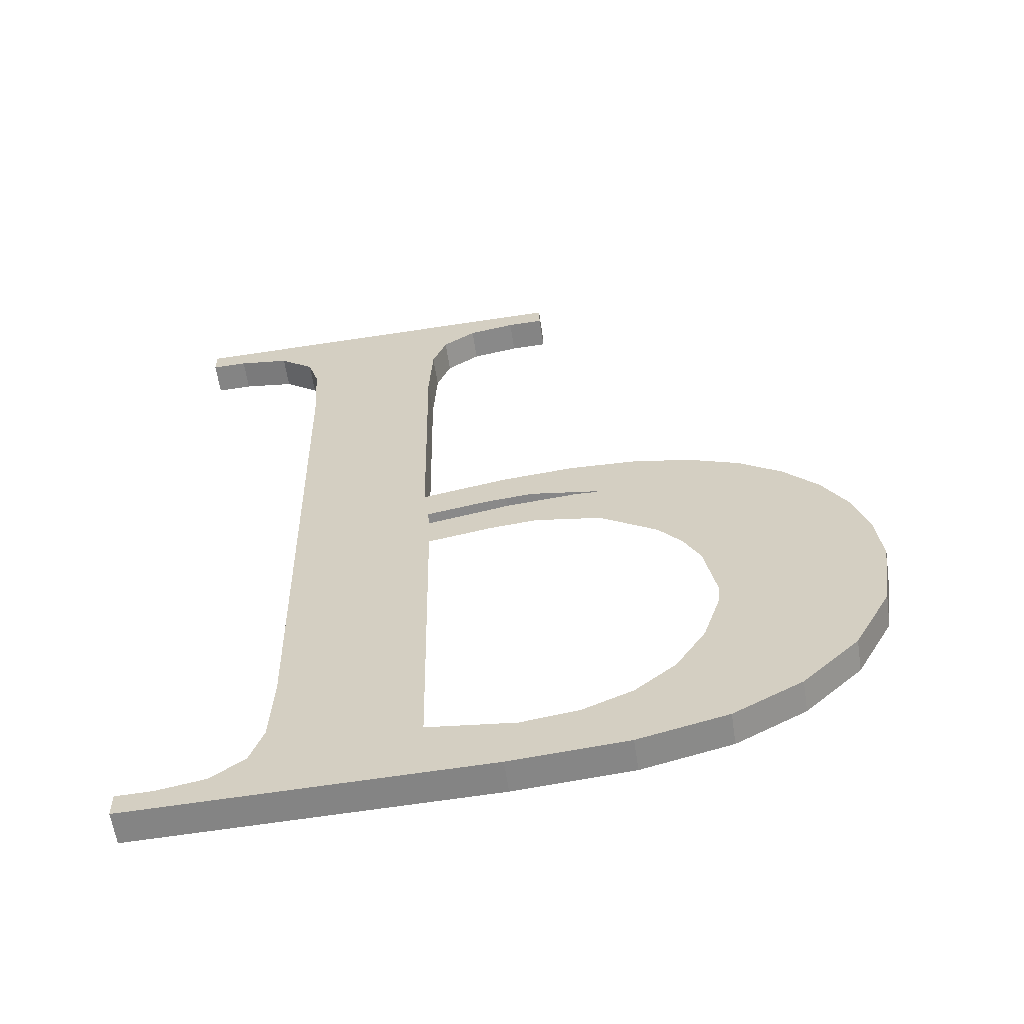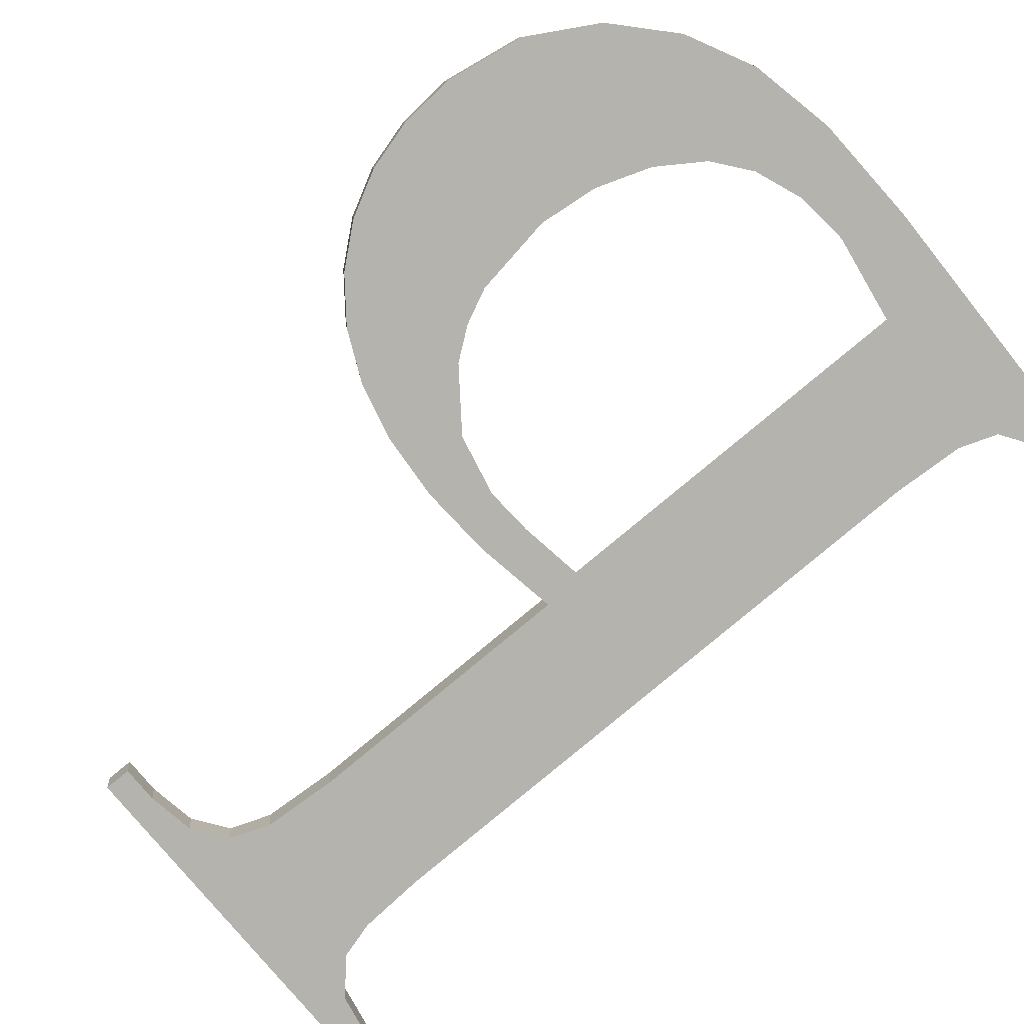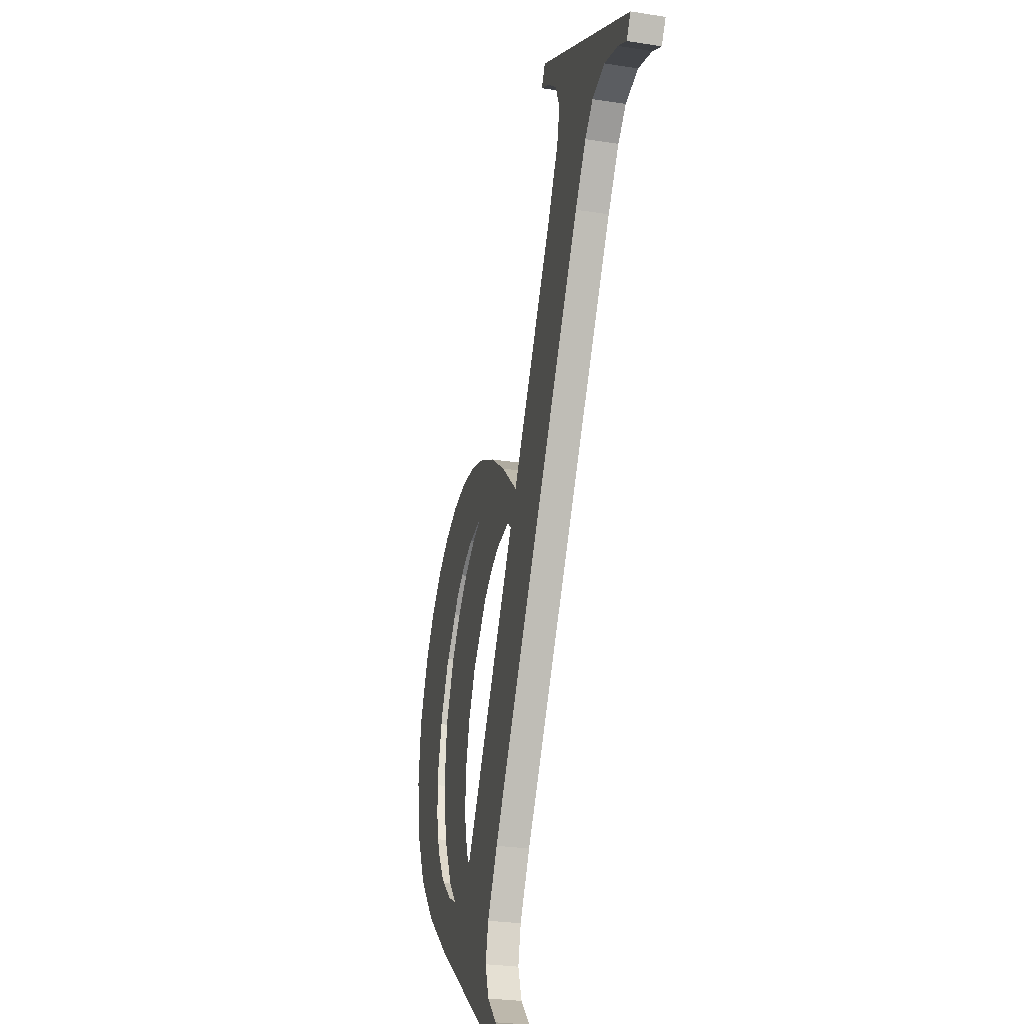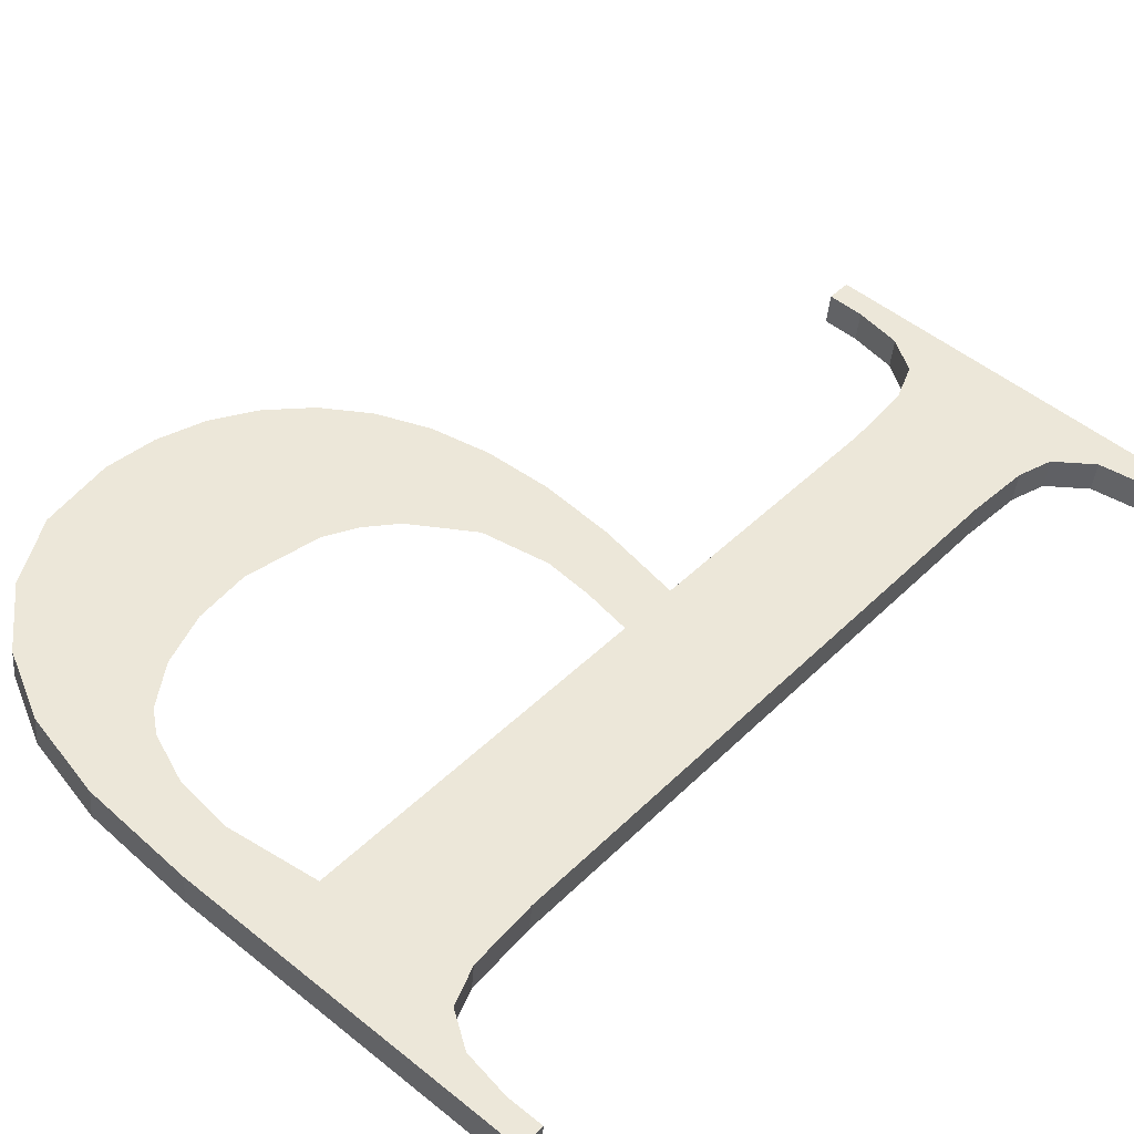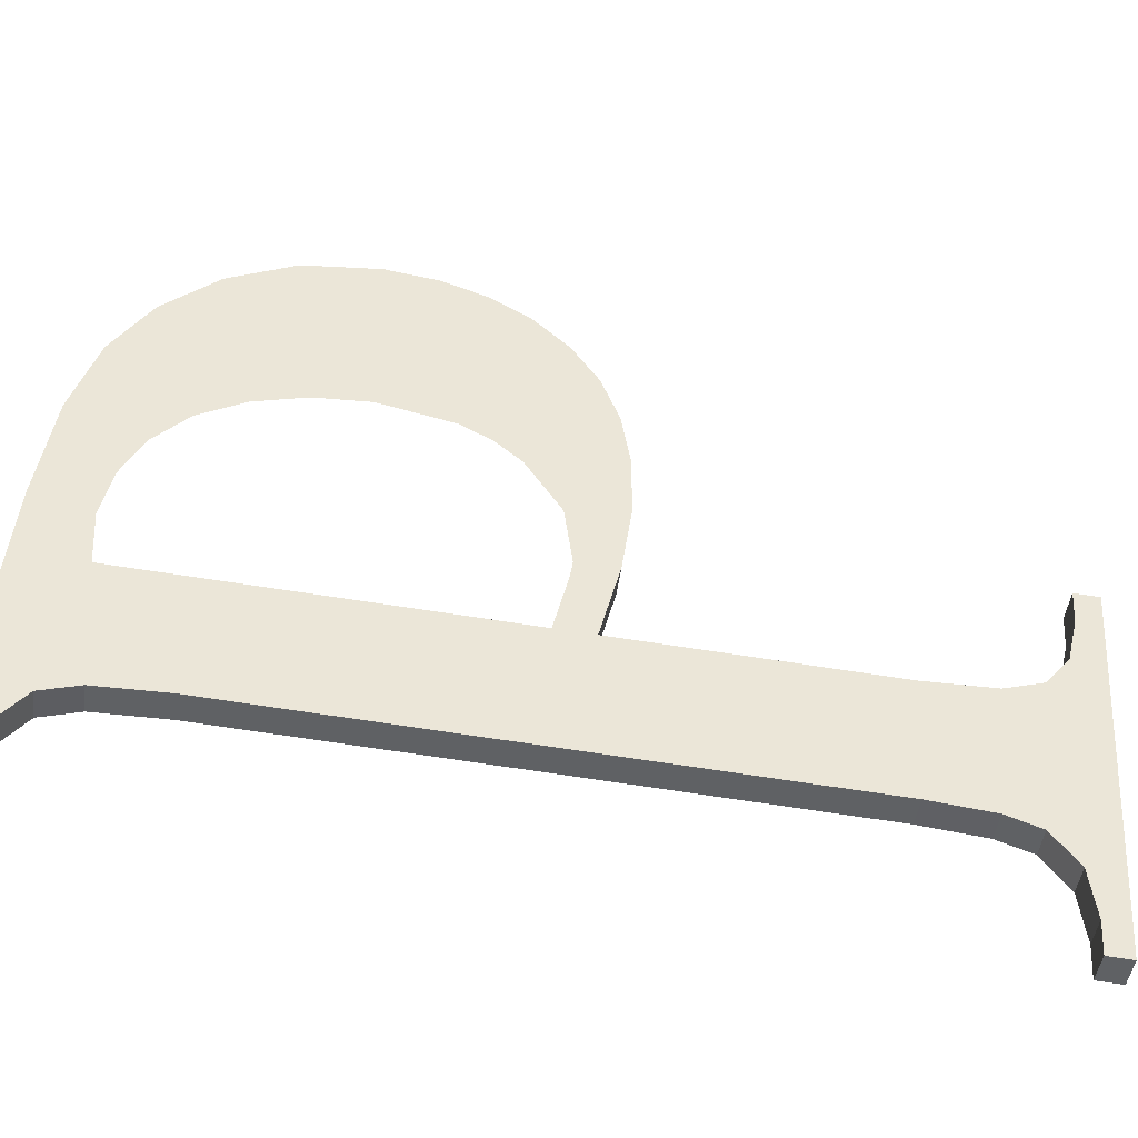
<metadata>
{"format":"obj","ext":"obj","renderer":"f3d","projection":"perspective","resolution":1024,"background":"white","views":[{"elev":-68.4,"azim":8.5,"up":"+Z"},{"elev":-75.2,"azim":128.7,"up":"+Y"},{"elev":5.1,"azim":-99.8,"up":"+Z"},{"elev":52.0,"azim":-139.1,"up":"+Y"},{"elev":43.8,"azim":-85.6,"up":"+Y"}]}
</metadata>
<code>
o #ID1983
v 0.2244 0.02219 0.01873
v 0.2183 0.02214 0.01918
v 0.2183 0.02219 0.01873
v 0.2189 0.02214 0.01918
v 0.2197 0.02212 0.01931
v 0.2203 0.02207 0.01971
v 0.2206 0.02199 0.02039
v 0.2206 0.02183 0.02165
v 0.223 0.02204 0.01995
v 0.2206 0.02049 0.03232
v 0.2246 0.02207 0.01971
v 0.2264 0.02218 0.01884
v 0.2256 0.02206 0.01983
v 0.2264 0.02201 0.02017
v 0.2279 0.02214 0.01918
v 0.2272 0.02194 0.02074
v 0.2277 0.02184 0.02155
v 0.228 0.02172 0.0225
v 0.2291 0.02206 0.0198
v 0.2281 0.02159 0.02354
v 0.2289 0.02114 0.02714
v 0.2296 0.02121 0.02658
v 0.2301 0.02194 0.02073
v 0.2302 0.02129 0.0259
v 0.2307 0.02179 0.02191
v 0.2306 0.02139 0.02513
v 0.2309 0.0215 0.02426
v 0.2309 0.02162 0.02329
v 0.2242 0.02116 0.027
v 0.223 0.02109 0.02751
v 0.223 0.02118 0.02681
v 0.2245 0.02106 0.02776
v 0.225 0.02115 0.02706
v 0.2258 0.02105 0.02785
v 0.2262 0.02118 0.02681
v 0.227 0.02106 0.02777
v 0.2272 0.02127 0.02608
v 0.228 0.02109 0.02753
v 0.2276 0.02134 0.02555
v 0.2279 0.02141 0.02495
v 0.2189 0.02018 0.03479
v 0.2183 0.02012 0.03524
v 0.2183 0.02018 0.03479
v 0.2254 0.02012 0.03524
v 0.2198 0.0202 0.03462
v 0.2204 0.02026 0.03411
v 0.2206 0.02034 0.03347
v 0.2239 0.0202 0.03465
v 0.2233 0.02025 0.03425
v 0.2231 0.02033 0.03358
v 0.223 0.02049 0.03232
v 0.2248 0.02018 0.03479
v 0.2254 0.02018 0.03479
v 0.223 0.02109 0.02751
v 0.223 0.02105 0.03239
v 0.223 0.02049 0.03232
v 0.223 0.02165 0.02758
v 0.223 0.02049 0.03232
v 0.2231 0.02089 0.03365
v 0.2231 0.02033 0.03358
v 0.223 0.02105 0.03239
v 0.2231 0.02033 0.03358
v 0.2233 0.02081 0.03432
v 0.2233 0.02025 0.03425
v 0.2231 0.02089 0.03365
v 0.2233 0.02081 0.03432
v 0.2239 0.0202 0.03465
v 0.2233 0.02025 0.03425
v 0.2239 0.02075 0.03472
v 0.2239 0.02075 0.03472
v 0.2248 0.02018 0.03479
v 0.2239 0.0202 0.03465
v 0.2248 0.02074 0.03486
v 0.2248 0.02074 0.03486
v 0.2254 0.02018 0.03479
v 0.2248 0.02018 0.03479
v 0.2254 0.02074 0.03486
v 0.2254 0.02018 0.03479
v 0.2254 0.02068 0.03531
v 0.2254 0.02012 0.03524
v 0.2254 0.02074 0.03486
v 0.2254 0.02068 0.03531
v 0.2183 0.02012 0.03524
v 0.2254 0.02012 0.03524
v 0.2183 0.02068 0.03531
v 0.2183 0.02074 0.03486
v 0.2183 0.02012 0.03524
v 0.2183 0.02068 0.03531
v 0.2183 0.02018 0.03479
v 0.2183 0.02074 0.03486
v 0.2189 0.02018 0.03479
v 0.2183 0.02018 0.03479
v 0.2189 0.02074 0.03486
v 0.2189 0.02074 0.03486
v 0.2198 0.0202 0.03462
v 0.2189 0.02018 0.03479
v 0.2198 0.02076 0.03469
v 0.2198 0.02076 0.03469
v 0.2204 0.02026 0.03411
v 0.2198 0.0202 0.03462
v 0.2204 0.02082 0.03418
v 0.2206 0.0209 0.03354
v 0.2204 0.02026 0.03411
v 0.2204 0.02082 0.03418
v 0.2206 0.02034 0.03347
v 0.2206 0.02105 0.03239
v 0.2206 0.02034 0.03347
v 0.2206 0.0209 0.03354
v 0.2206 0.02049 0.03232
v 0.2206 0.02238 0.02172
v 0.2206 0.02049 0.03232
v 0.2206 0.02105 0.03239
v 0.2206 0.02183 0.02165
v 0.2206 0.02254 0.02046
v 0.2206 0.02183 0.02165
v 0.2206 0.02238 0.02172
v 0.2206 0.02199 0.02039
v 0.2203 0.02263 0.01978
v 0.2206 0.02199 0.02039
v 0.2206 0.02254 0.02046
v 0.2203 0.02207 0.01971
v 0.2203 0.02263 0.01978
v 0.2197 0.02212 0.01931
v 0.2203 0.02207 0.01971
v 0.2197 0.02268 0.01938
v 0.2197 0.02268 0.01938
v 0.2189 0.02214 0.01918
v 0.2197 0.02212 0.01931
v 0.2189 0.02269 0.01925
v 0.2189 0.02269 0.01925
v 0.2183 0.02214 0.01918
v 0.2189 0.02214 0.01918
v 0.2183 0.02269 0.01925
v 0.2183 0.02275 0.0188
v 0.2183 0.02214 0.01918
v 0.2183 0.02269 0.01925
v 0.2183 0.02219 0.01873
v 0.2183 0.02275 0.0188
v 0.2244 0.02219 0.01873
v 0.2183 0.02219 0.01873
v 0.2244 0.02275 0.0188
v 0.2244 0.02275 0.0188
v 0.2264 0.02218 0.01884
v 0.2244 0.02219 0.01873
v 0.2264 0.02274 0.01891
v 0.2264 0.02274 0.01891
v 0.2279 0.02214 0.01918
v 0.2264 0.02218 0.01884
v 0.2279 0.02269 0.01925
v 0.2279 0.02269 0.01925
v 0.2291 0.02206 0.0198
v 0.2279 0.02214 0.01918
v 0.2291 0.02262 0.01987
v 0.2291 0.02262 0.01987
v 0.2301 0.02194 0.02073
v 0.2291 0.02206 0.0198
v 0.2301 0.0225 0.0208
v 0.2301 0.02194 0.02073
v 0.2307 0.02235 0.02198
v 0.2307 0.02179 0.02191
v 0.2301 0.0225 0.0208
v 0.2307 0.02179 0.02191
v 0.2309 0.02218 0.02336
v 0.2309 0.02162 0.02329
v 0.2307 0.02235 0.02198
v 0.2309 0.02162 0.02329
v 0.2309 0.02206 0.02433
v 0.2309 0.0215 0.02426
v 0.2309 0.02218 0.02336
v 0.2309 0.0215 0.02426
v 0.2306 0.02195 0.0252
v 0.2306 0.02139 0.02513
v 0.2309 0.02206 0.02433
v 0.2306 0.02139 0.02513
v 0.2302 0.02185 0.02597
v 0.2302 0.02129 0.0259
v 0.2306 0.02195 0.0252
v 0.2302 0.02129 0.0259
v 0.2296 0.02177 0.02665
v 0.2296 0.02121 0.02658
v 0.2302 0.02185 0.02597
v 0.2296 0.02177 0.02665
v 0.2289 0.02114 0.02714
v 0.2296 0.02121 0.02658
v 0.2289 0.0217 0.02721
v 0.2289 0.0217 0.02721
v 0.228 0.02109 0.02753
v 0.2289 0.02114 0.02714
v 0.228 0.02165 0.0276
v 0.228 0.02165 0.0276
v 0.227 0.02106 0.02777
v 0.228 0.02109 0.02753
v 0.227 0.02162 0.02784
v 0.227 0.02162 0.02784
v 0.2258 0.02105 0.02785
v 0.227 0.02106 0.02777
v 0.2258 0.02161 0.02792
v 0.2258 0.02161 0.02792
v 0.2245 0.02106 0.02776
v 0.2258 0.02105 0.02785
v 0.2245 0.02162 0.02783
v 0.2245 0.02162 0.02783
v 0.223 0.02109 0.02751
v 0.2245 0.02106 0.02776
v 0.223 0.02165 0.02758
v 0.2254 0.02068 0.03531
v 0.2183 0.02074 0.03486
v 0.2183 0.02068 0.03531
v 0.2189 0.02074 0.03486
v 0.2198 0.02076 0.03469
v 0.2204 0.02082 0.03418
v 0.2206 0.0209 0.03354
v 0.2239 0.02075 0.03472
v 0.2233 0.02081 0.03432
v 0.2206 0.02105 0.03239
v 0.2231 0.02089 0.03365
v 0.2206 0.02238 0.02172
v 0.223 0.02105 0.03239
v 0.2248 0.02074 0.03486
v 0.2254 0.02074 0.03486
v 0.2245 0.02162 0.02783
v 0.223 0.02174 0.02688
v 0.223 0.02165 0.02758
v 0.2242 0.02172 0.02707
v 0.225 0.02171 0.02713
v 0.2258 0.02161 0.02792
v 0.2262 0.02174 0.02688
v 0.227 0.02162 0.02784
v 0.2272 0.02183 0.02615
v 0.228 0.02165 0.0276
v 0.2276 0.0219 0.02562
v 0.2279 0.02197 0.02502
v 0.2281 0.02215 0.02361
v 0.2289 0.0217 0.02721
v 0.2189 0.02269 0.01925
v 0.2183 0.02275 0.0188
v 0.2183 0.02269 0.01925
v 0.2244 0.02275 0.0188
v 0.2197 0.02268 0.01938
v 0.2203 0.02263 0.01978
v 0.2206 0.02254 0.02046
v 0.223 0.0226 0.02002
v 0.2246 0.02263 0.01978
v 0.2264 0.02274 0.01891
v 0.2256 0.02261 0.0199
v 0.2264 0.02257 0.02024
v 0.2279 0.02269 0.01925
v 0.2272 0.0225 0.02081
v 0.2277 0.0224 0.02162
v 0.228 0.02228 0.02257
v 0.2291 0.02262 0.01987
v 0.2296 0.02177 0.02665
v 0.2301 0.0225 0.0208
v 0.2302 0.02185 0.02597
v 0.2307 0.02235 0.02198
v 0.2306 0.02195 0.0252
v 0.2309 0.02206 0.02433
v 0.2309 0.02218 0.02336
f 1 2 3
f 3 2 1
f 2 1 4
f 4 1 2
f 4 1 5
f 5 1 4
f 5 1 6
f 6 1 5
f 6 1 7
f 7 1 6
f 7 1 8
f 8 1 7
f 8 1 9
f 9 1 8
f 8 9 10
f 10 9 8
f 9 1 11
f 11 1 9
f 11 1 12
f 12 1 11
f 11 12 13
f 13 12 11
f 13 12 14
f 14 12 13
f 14 12 15
f 15 12 14
f 14 15 16
f 16 15 14
f 16 15 17
f 17 15 16
f 17 15 18
f 18 15 17
f 18 15 19
f 19 15 18
f 18 19 20
f 20 19 18
f 20 19 21
f 21 19 20
f 21 19 22
f 22 19 21
f 22 19 23
f 23 19 22
f 22 23 24
f 24 23 22
f 24 23 25
f 25 23 24
f 24 25 26
f 26 25 24
f 26 25 27
f 27 25 26
f 27 25 28
f 28 25 27
f 29 30 31
f 31 30 29
f 30 29 32
f 32 29 30
f 32 29 33
f 33 29 32
f 32 33 34
f 34 33 32
f 34 33 35
f 35 33 34
f 34 35 36
f 36 35 34
f 36 35 37
f 37 35 36
f 36 37 38
f 38 37 36
f 38 37 39
f 39 37 38
f 38 39 40
f 40 39 38
f 38 40 20
f 20 40 38
f 38 20 21
f 21 20 38
f 41 42 43
f 43 42 41
f 42 41 44
f 44 41 42
f 44 41 45
f 45 41 44
f 44 45 46
f 46 45 44
f 44 46 47
f 47 46 44
f 44 47 48
f 48 47 44
f 48 47 49
f 49 47 48
f 49 47 10
f 10 47 49
f 49 10 50
f 50 10 49
f 50 10 51
f 51 10 50
f 51 10 9
f 9 10 51
f 51 9 31
f 31 9 51
f 51 31 30
f 30 31 51
f 44 48 52
f 52 48 44
f 44 52 53
f 53 52 44
f 54 55 56
f 56 55 54
f 55 54 57
f 57 54 55
f 58 59 60
f 60 59 58
f 59 58 61
f 61 58 59
f 62 63 64
f 64 63 62
f 63 62 65
f 65 62 63
f 66 67 68
f 68 67 66
f 67 66 69
f 69 66 67
f 70 71 72
f 72 71 70
f 71 70 73
f 73 70 71
f 74 75 76
f 76 75 74
f 75 74 77
f 77 74 75
f 78 79 80
f 80 79 78
f 79 78 81
f 81 78 79
f 82 83 84
f 84 83 82
f 83 82 85
f 85 82 83
f 86 87 88
f 88 87 86
f 87 86 89
f 89 86 87
f 90 91 92
f 92 91 90
f 91 90 93
f 93 90 91
f 94 95 96
f 96 95 94
f 95 94 97
f 97 94 95
f 98 99 100
f 100 99 98
f 99 98 101
f 101 98 99
f 102 103 104
f 104 103 102
f 103 102 105
f 105 102 103
f 106 107 108
f 108 107 106
f 107 106 109
f 109 106 107
f 110 111 112
f 112 111 110
f 111 110 113
f 113 110 111
f 114 115 116
f 116 115 114
f 115 114 117
f 117 114 115
f 118 119 120
f 120 119 118
f 119 118 121
f 121 118 119
f 122 123 124
f 124 123 122
f 123 122 125
f 125 122 123
f 126 127 128
f 128 127 126
f 127 126 129
f 129 126 127
f 130 131 132
f 132 131 130
f 131 130 133
f 133 130 131
f 134 135 136
f 136 135 134
f 135 134 137
f 137 134 135
f 138 139 140
f 140 139 138
f 139 138 141
f 141 138 139
f 142 143 144
f 144 143 142
f 143 142 145
f 145 142 143
f 146 147 148
f 148 147 146
f 147 146 149
f 149 146 147
f 150 151 152
f 152 151 150
f 151 150 153
f 153 150 151
f 154 155 156
f 156 155 154
f 155 154 157
f 157 154 155
f 158 159 160
f 160 159 158
f 159 158 161
f 161 158 159
f 162 163 164
f 164 163 162
f 163 162 165
f 165 162 163
f 166 167 168
f 168 167 166
f 167 166 169
f 169 166 167
f 170 171 172
f 172 171 170
f 171 170 173
f 173 170 171
f 174 175 176
f 176 175 174
f 175 174 177
f 177 174 175
f 178 179 180
f 180 179 178
f 179 178 181
f 181 178 179
f 182 183 184
f 184 183 182
f 183 182 185
f 185 182 183
f 186 187 188
f 188 187 186
f 187 186 189
f 189 186 187
f 190 191 192
f 192 191 190
f 191 190 193
f 193 190 191
f 194 195 196
f 196 195 194
f 195 194 197
f 197 194 195
f 198 199 200
f 200 199 198
f 199 198 201
f 201 198 199
f 202 203 204
f 204 203 202
f 203 202 205
f 205 202 203
f 206 207 208
f 208 207 206
f 207 206 209
f 209 206 207
f 209 206 210
f 210 206 209
f 210 206 211
f 211 206 210
f 211 206 212
f 212 206 211
f 212 206 213
f 213 206 212
f 212 213 214
f 214 213 212
f 212 214 215
f 215 214 212
f 215 214 216
f 216 214 215
f 215 216 217
f 217 216 215
f 217 216 218
f 218 216 217
f 213 206 219
f 219 206 213
f 219 206 220
f 220 206 219
f 221 222 223
f 223 222 221
f 222 221 224
f 224 221 222
f 224 221 225
f 225 221 224
f 225 221 226
f 226 221 225
f 225 226 227
f 227 226 225
f 227 226 228
f 228 226 227
f 227 228 229
f 229 228 227
f 229 228 230
f 230 228 229
f 229 230 231
f 231 230 229
f 231 230 232
f 232 230 231
f 232 230 233
f 233 230 232
f 233 230 234
f 234 230 233
f 235 236 237
f 237 236 235
f 236 235 238
f 238 235 236
f 238 235 239
f 239 235 238
f 238 239 240
f 240 239 238
f 238 240 241
f 241 240 238
f 238 241 217
f 217 241 238
f 238 217 242
f 242 217 238
f 242 217 218
f 218 217 242
f 242 218 223
f 223 218 242
f 242 223 222
f 222 223 242
f 238 242 243
f 243 242 238
f 238 243 244
f 244 243 238
f 244 243 245
f 245 243 244
f 244 245 246
f 246 245 244
f 244 246 247
f 247 246 244
f 247 246 248
f 248 246 247
f 247 248 249
f 249 248 247
f 247 249 250
f 250 249 247
f 247 250 251
f 251 250 247
f 251 250 233
f 233 250 251
f 251 233 234
f 234 233 251
f 251 234 252
f 252 234 251
f 251 252 253
f 253 252 251
f 253 252 254
f 254 252 253
f 253 254 255
f 255 254 253
f 255 254 256
f 256 254 255
f 255 256 257
f 257 256 255
f 255 257 258
f 258 257 255

</code>
